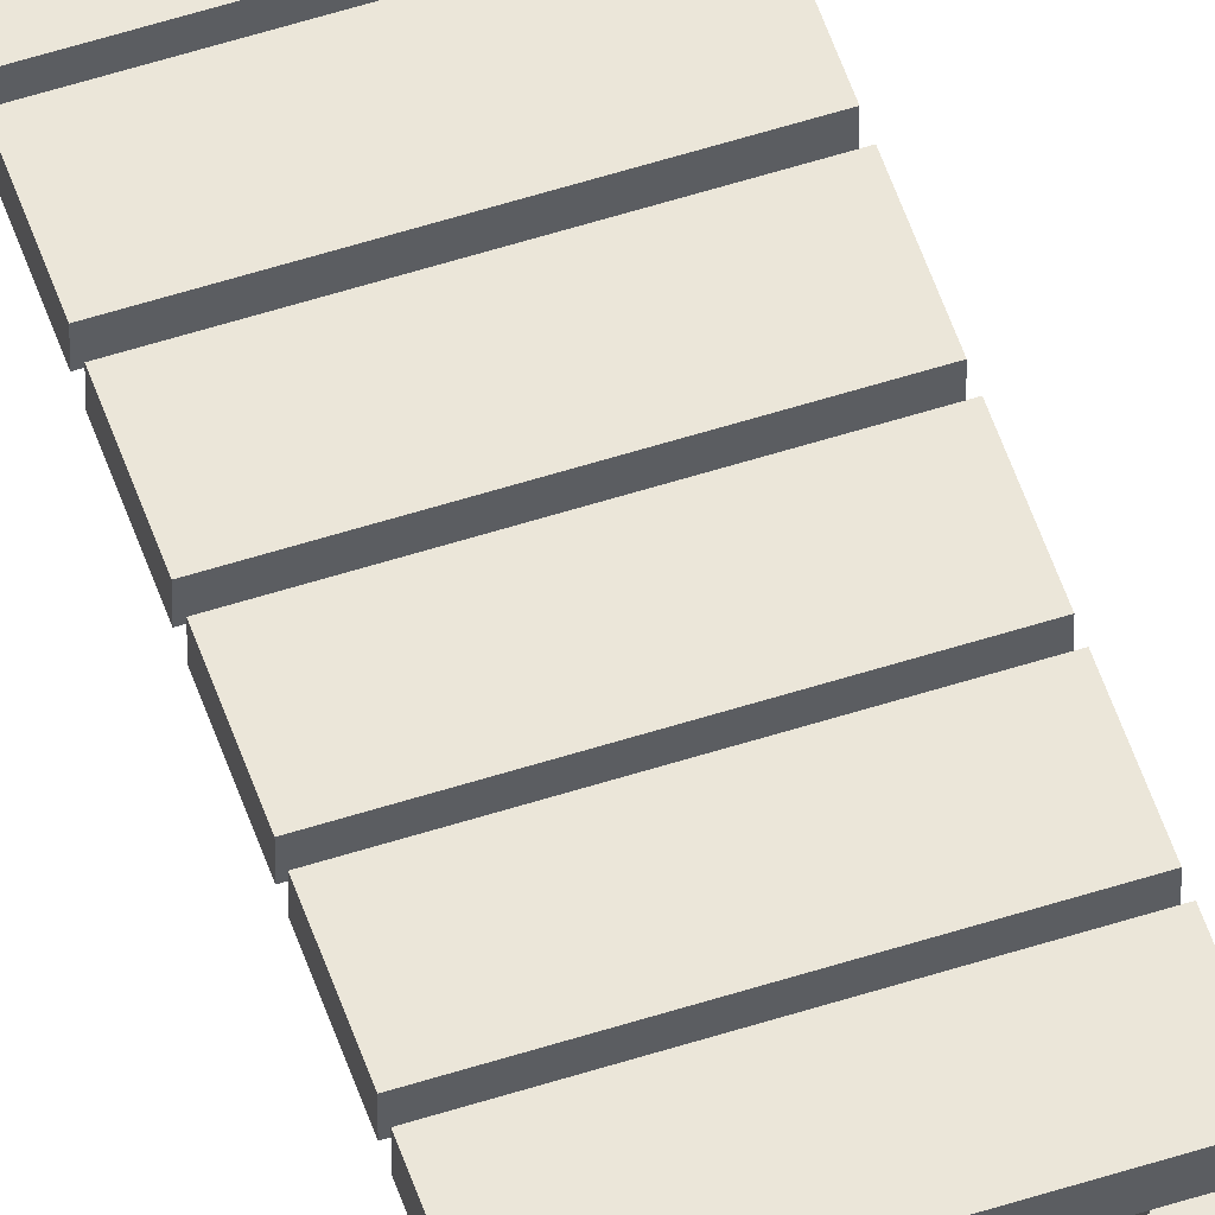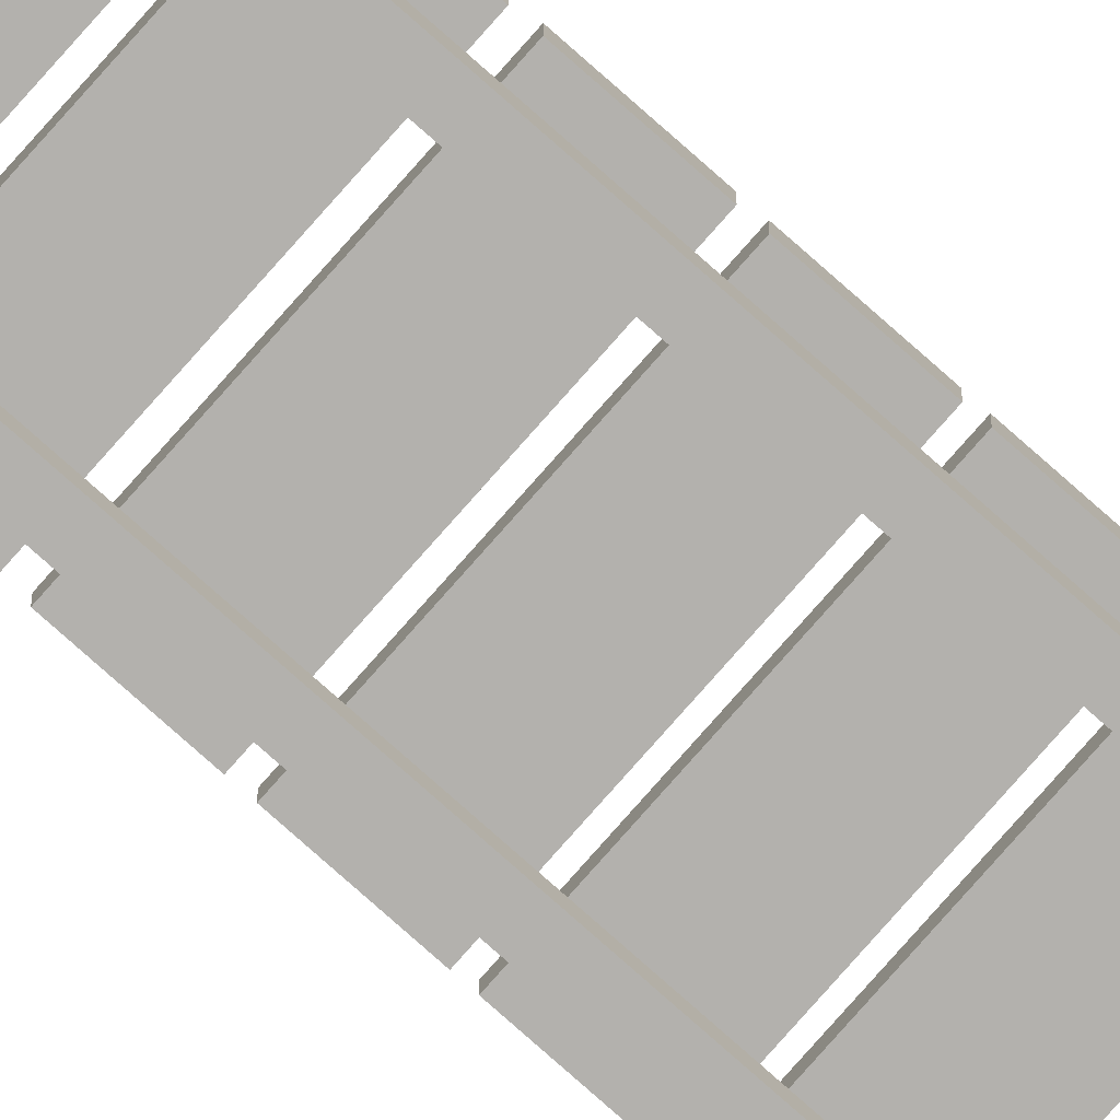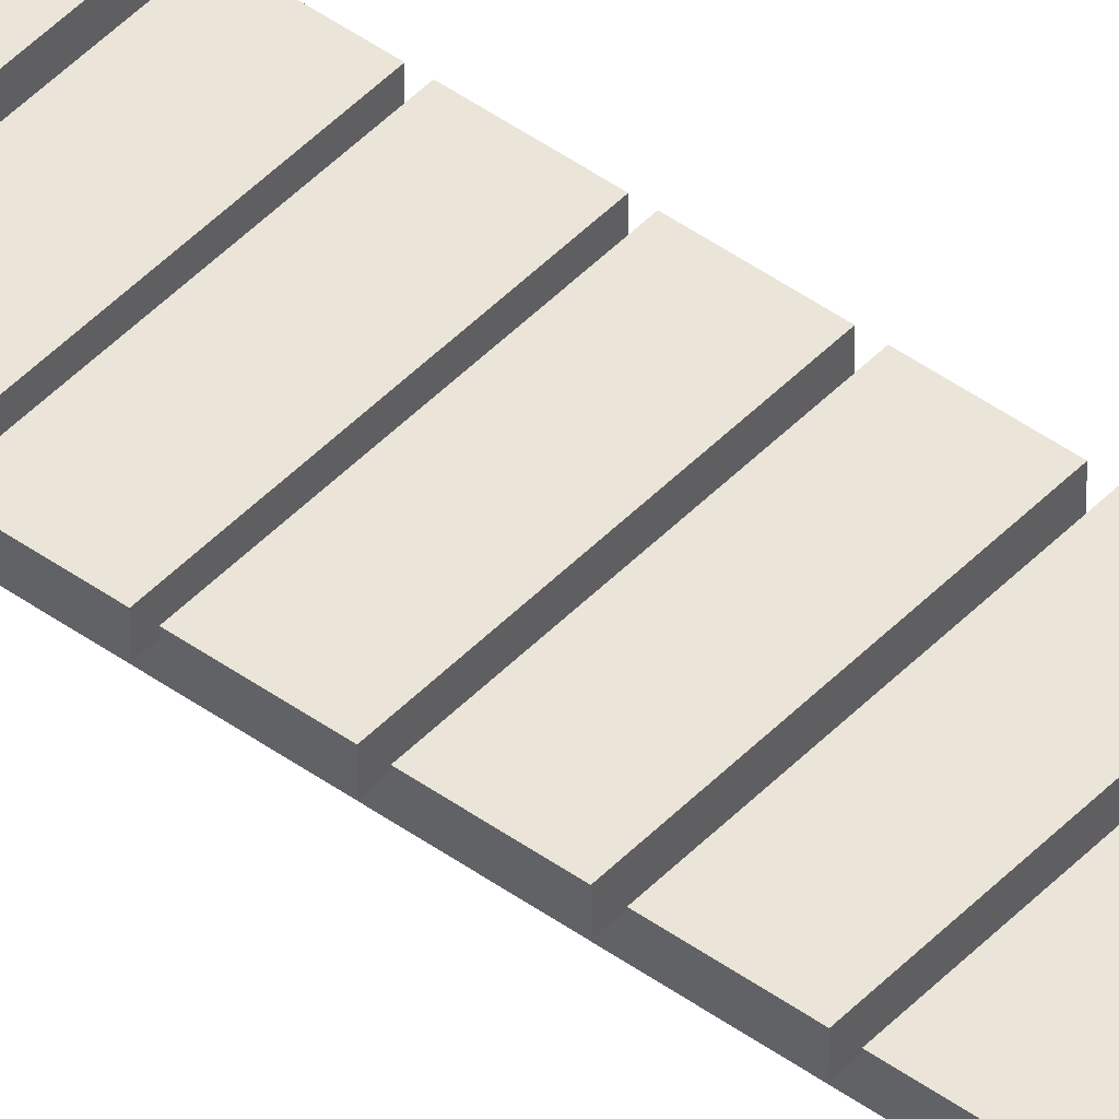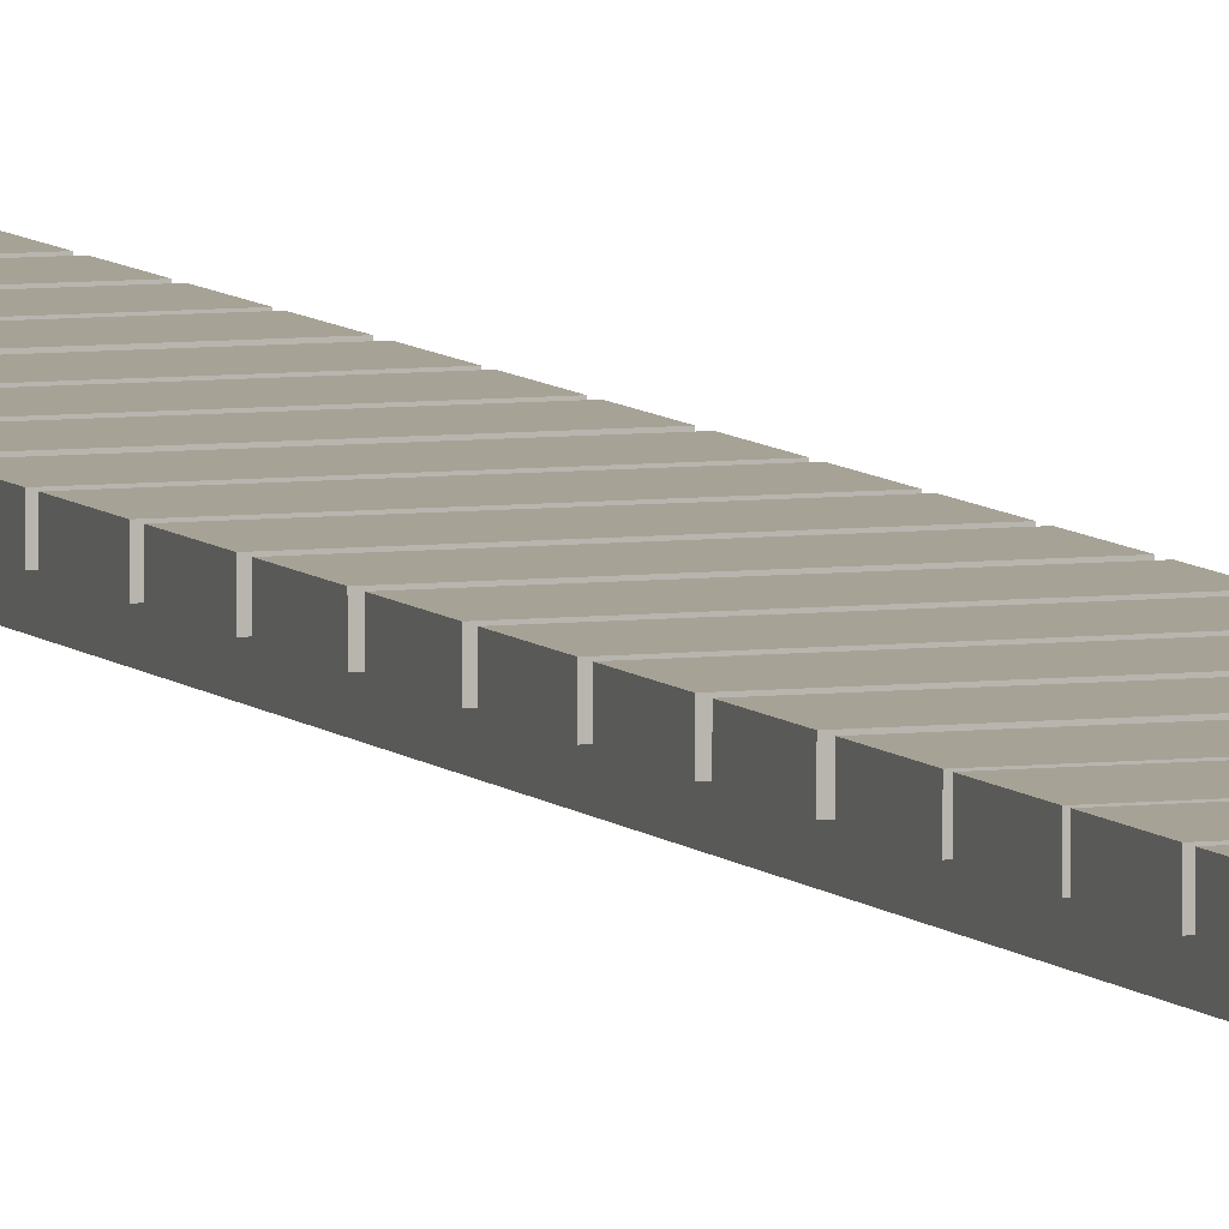
<metadata>
{"format":"obj","ext":"obj","renderer":"f3d","projection":"perspective","resolution":1024,"background":"white","views":[{"elev":55.4,"azim":-18.7,"up":"+Y"},{"elev":-79.3,"azim":-131.5,"up":"+Y"},{"elev":45.0,"azim":130.0,"up":"+Y"},{"elev":6.3,"azim":160.0,"up":"+Y"}]}
</metadata>
<code>
g default
v -126.2 241.5 2500
v -96.22 241.5 2500
v -126.2 271.5 2500
v -96.22 271.5 2500
v -126.2 271.5 -2500
v -96.22 271.5 -2500
v -126.2 241.5 -2500
v -96.22 241.5 -2500
v -150.8 271.9 2490
v 149.2 271.9 2490
v -150.8 301.9 2490
v 149.2 301.9 2490
v -150.8 301.9 2390
v 149.2 301.9 2390
v -150.8 271.9 2390
v 149.2 271.9 2390
v -150.8 271.9 2373
v 149.2 271.9 2373
v -150.8 301.9 2373
v 149.2 301.9 2373
v -150.8 301.9 2273
v 149.2 301.9 2273
v -150.8 271.9 2273
v 149.2 271.9 2273
v -150.8 271.9 2253
v 149.2 271.9 2253
v -150.8 301.9 2253
v 149.2 301.9 2253
v -150.8 301.9 2153
v 149.2 301.9 2153
v -150.8 271.9 2153
v 149.2 271.9 2153
v -150.8 271.9 1989
v 149.2 271.9 1989
v -150.8 301.9 1989
v 149.2 301.9 1989
v -150.8 301.9 1889
v 149.2 301.9 1889
v -150.8 271.9 1889
v 149.2 271.9 1889
v -150.8 271.9 1732
v 149.2 271.9 1732
v -150.8 301.9 1732
v 149.2 301.9 1732
v -150.8 301.9 1632
v 149.2 301.9 1632
v -150.8 271.9 1632
v 149.2 271.9 1632
v -150.8 271.9 1494
v 149.2 271.9 1494
v -150.8 301.9 1494
v 149.2 301.9 1494
v -150.8 301.9 1394
v 149.2 301.9 1394
v -150.8 271.9 1394
v 149.2 271.9 1394
v -150.8 271.9 1250
v 149.2 271.9 1250
v -150.8 301.9 1250
v 149.2 301.9 1250
v -150.8 301.9 1150
v 149.2 301.9 1150
v -150.8 271.9 1150
v 149.2 271.9 1150
v -150.8 271.9 1013
v 149.2 271.9 1013
v -150.8 301.9 1013
v 149.2 301.9 1013
v -150.8 301.9 912.7
v 149.2 301.9 912.7
v -150.8 271.9 912.7
v 149.2 271.9 912.7
v -150.8 271.9 779.7
v 149.2 271.9 779.7
v -150.8 301.9 779.7
v 149.2 301.9 779.7
v -150.8 301.9 679.7
v 149.2 301.9 679.7
v -150.8 271.9 679.7
v 149.2 271.9 679.7
v -150.8 271.9 541.9
v 149.2 271.9 541.9
v -150.8 301.9 541.9
v 149.2 301.9 541.9
v -150.8 301.9 441.9
v 149.2 301.9 441.9
v -150.8 271.9 441.9
v 149.2 271.9 441.9
v -150.8 271.9 305.6
v 149.2 271.9 305.6
v -150.8 301.9 305.6
v 149.2 301.9 305.6
v -150.8 301.9 205.6
v 149.2 301.9 205.6
v -150.8 271.9 205.6
v 149.2 271.9 205.6
v -150.8 271.9 75.51
v 149.2 271.9 75.51
v -150.8 301.9 75.51
v 149.2 301.9 75.51
v -150.8 301.9 -24.49
v 149.2 301.9 -24.49
v -150.8 271.9 -24.49
v 149.2 271.9 -24.49
v -150.8 271.9 -159.5
v 149.2 271.9 -159.5
v -150.8 301.9 -159.5
v 149.2 301.9 -159.5
v -150.8 301.9 -259.5
v 149.2 301.9 -259.5
v -150.8 271.9 -259.5
v 149.2 271.9 -259.5
v -150.8 271.9 2119
v 149.2 271.9 2119
v -150.8 301.9 2119
v 149.2 301.9 2119
v -150.8 301.9 2019
v 149.2 301.9 2019
v -150.8 271.9 2019
v 149.2 271.9 2019
v -150.8 271.9 1863
v 149.2 271.9 1863
v -150.8 301.9 1863
v 149.2 301.9 1863
v -150.8 301.9 1763
v 149.2 301.9 1763
v -150.8 271.9 1763
v 149.2 271.9 1763
v -150.8 271.9 1609
v 149.2 271.9 1609
v -150.8 301.9 1609
v 149.2 301.9 1609
v -150.8 301.9 1509
v 149.2 301.9 1509
v -150.8 271.9 1509
v 149.2 271.9 1509
v -150.8 271.9 1367
v 149.2 271.9 1367
v -150.8 301.9 1367
v 149.2 301.9 1367
v -150.8 301.9 1267
v 149.2 301.9 1267
v -150.8 271.9 1267
v 149.2 271.9 1267
v -150.8 271.9 1130
v 149.2 271.9 1130
v -150.8 301.9 1130
v 149.2 301.9 1130
v -150.8 301.9 1030
v 149.2 301.9 1030
v -150.8 271.9 1030
v 149.2 271.9 1030
v -150.8 271.9 894.4
v 149.2 271.9 894.4
v -150.8 301.9 894.4
v 149.2 301.9 894.4
v -150.8 301.9 794.4
v 149.2 301.9 794.4
v -150.8 271.9 794.4
v 149.2 271.9 794.4
v -150.8 271.9 657.8
v 149.2 271.9 657.8
v -150.8 301.9 657.8
v 149.2 301.9 657.8
v -150.8 301.9 557.8
v 149.2 301.9 557.8
v -150.8 271.9 557.8
v 149.2 271.9 557.8
v -150.8 271.9 425.4
v 149.2 271.9 425.4
v -150.8 301.9 425.4
v 149.2 301.9 425.4
v -150.8 301.9 325.4
v 149.2 301.9 325.4
v -150.8 271.9 325.4
v 149.2 271.9 325.4
v -150.8 271.9 190.7
v 149.2 271.9 190.7
v -150.8 301.9 190.7
v 149.2 301.9 190.7
v -150.8 301.9 90.66
v 149.2 301.9 90.66
v -150.8 271.9 90.66
v 149.2 271.9 90.66
v -150.8 271.9 -41.44
v 149.2 271.9 -41.44
v -150.8 301.9 -41.44
v 149.2 301.9 -41.44
v -150.8 301.9 -141.4
v 149.2 301.9 -141.4
v -150.8 271.9 -141.4
v 149.2 271.9 -141.4
v -150.8 271.9 -390.8
v 149.2 271.9 -390.8
v -150.8 301.9 -390.8
v 149.2 301.9 -390.8
v -150.8 301.9 -490.8
v 149.2 301.9 -490.8
v -150.8 271.9 -490.8
v 149.2 271.9 -490.8
v -150.8 271.9 -625.7
v 149.2 271.9 -625.7
v -150.8 301.9 -625.7
v 149.2 301.9 -625.7
v -150.8 301.9 -725.7
v 149.2 301.9 -725.7
v -150.8 271.9 -725.7
v 149.2 271.9 -725.7
v -150.8 271.9 -275.6
v 149.2 271.9 -275.6
v -150.8 301.9 -275.6
v 149.2 301.9 -275.6
v -150.8 301.9 -375.6
v 149.2 301.9 -375.6
v -150.8 271.9 -375.6
v 149.2 271.9 -375.6
v -150.8 271.9 -507.7
v 149.2 271.9 -507.7
v -150.8 301.9 -507.7
v 149.2 301.9 -507.7
v -150.8 301.9 -607.7
v 149.2 301.9 -607.7
v -150.8 271.9 -607.7
v 149.2 271.9 -607.7
v -150.8 271.9 -842.6
v 149.2 271.9 -842.6
v -150.8 301.9 -842.6
v 149.2 301.9 -842.6
v -150.8 301.9 -942.6
v 149.2 301.9 -942.6
v -150.8 271.9 -942.6
v 149.2 271.9 -942.6
v -150.8 271.9 -1063
v 149.2 271.9 -1063
v -150.8 301.9 -1063
v 149.2 301.9 -1063
v -150.8 301.9 -1163
v 149.2 301.9 -1163
v -150.8 271.9 -1163
v 149.2 271.9 -1163
v -150.8 271.9 -734.8
v 149.2 271.9 -734.8
v -150.8 301.9 -734.8
v 149.2 301.9 -734.8
v -150.8 301.9 -834.8
v 149.2 301.9 -834.8
v -150.8 271.9 -834.8
v 149.2 271.9 -834.8
v -150.8 271.9 -954
v 149.2 271.9 -954
v -150.8 301.9 -954
v 149.2 301.9 -954
v -150.8 301.9 -1054
v 149.2 301.9 -1054
v -150.8 271.9 -1054
v 149.2 271.9 -1054
v -150.8 271.9 -1283
v 149.2 271.9 -1283
v -150.8 301.9 -1283
v 149.2 301.9 -1283
v -150.8 301.9 -1383
v 149.2 301.9 -1383
v -150.8 271.9 -1383
v 149.2 271.9 -1383
v -150.8 271.9 -1506
v 149.2 271.9 -1506
v -150.8 301.9 -1506
v 149.2 301.9 -1506
v -150.8 301.9 -1606
v 149.2 301.9 -1606
v -150.8 271.9 -1606
v 149.2 271.9 -1606
v -150.8 271.9 -1173
v 149.2 271.9 -1173
v -150.8 301.9 -1173
v 149.2 301.9 -1173
v -150.8 301.9 -1273
v 149.2 301.9 -1273
v -150.8 271.9 -1273
v 149.2 271.9 -1273
v -150.8 271.9 -1395
v 149.2 271.9 -1395
v -150.8 301.9 -1395
v 149.2 301.9 -1395
v -150.8 301.9 -1495
v 149.2 301.9 -1495
v -150.8 271.9 -1495
v 149.2 271.9 -1495
v -150.8 271.9 -1731
v 149.2 271.9 -1731
v -150.8 301.9 -1731
v 149.2 301.9 -1731
v -150.8 301.9 -1831
v 149.2 301.9 -1831
v -150.8 271.9 -1831
v 149.2 271.9 -1831
v -150.8 271.9 -1953
v 149.2 271.9 -1953
v -150.8 301.9 -1953
v 149.2 301.9 -1953
v -150.8 301.9 -2053
v 149.2 301.9 -2053
v -150.8 271.9 -2053
v 149.2 271.9 -2053
v -150.8 271.9 -1617
v 149.2 271.9 -1617
v -150.8 301.9 -1617
v 149.2 301.9 -1617
v -150.8 301.9 -1717
v 149.2 301.9 -1717
v -150.8 271.9 -1717
v 149.2 271.9 -1717
v -150.8 271.9 -1840
v 149.2 271.9 -1840
v -150.8 301.9 -1840
v 149.2 301.9 -1840
v -150.8 301.9 -1940
v 149.2 301.9 -1940
v -150.8 271.9 -1940
v 149.2 271.9 -1940
v -150.8 271.9 -2062
v 149.2 271.9 -2062
v -150.8 301.9 -2062
v 149.2 301.9 -2062
v -150.8 301.9 -2162
v 149.2 301.9 -2162
v -150.8 271.9 -2162
v 149.2 271.9 -2162
v -150.8 271.9 -2172
v 149.2 271.9 -2172
v -150.8 301.9 -2172
v 149.2 301.9 -2172
v -150.8 301.9 -2272
v 149.2 301.9 -2272
v -150.8 271.9 -2272
v 149.2 271.9 -2272
v -150.8 271.9 -2283
v 149.2 271.9 -2283
v -150.8 301.9 -2283
v 149.2 301.9 -2283
v -150.8 301.9 -2383
v 149.2 301.9 -2383
v -150.8 271.9 -2383
v 149.2 271.9 -2383
v -150.8 271.9 -2395
v 149.2 271.9 -2395
v -150.8 301.9 -2395
v 149.2 301.9 -2395
v -150.8 301.9 -2495
v 149.2 301.9 -2495
v -150.8 271.9 -2495
v 149.2 271.9 -2495
v 97.18 241.5 2500
v 127.2 241.5 2500
v 97.18 271.5 2500
v 127.2 271.5 2500
v 97.18 271.5 -2500
v 127.2 271.5 -2500
v 97.18 241.5 -2500
v 127.2 241.5 -2500
g pCube796
f 3 4 6 5
f 7 8 2 1
f 2 8 6 4
f 7 1 3 5
f 9 10 12 11
f 11 12 14 13
f 13 14 16 15
f 15 16 10 9
f 10 16 14 12
f 15 9 11 13
f 17 18 20 19
f 19 20 22 21
f 21 22 24 23
f 23 24 18 17
f 18 24 22 20
f 23 17 19 21
f 25 26 28 27
f 27 28 30 29
f 29 30 32 31
f 31 32 26 25
f 26 32 30 28
f 31 25 27 29
f 33 34 36 35
f 35 36 38 37
f 37 38 40 39
f 39 40 34 33
f 34 40 38 36
f 39 33 35 37
f 41 42 44 43
f 43 44 46 45
f 45 46 48 47
f 47 48 42 41
f 42 48 46 44
f 47 41 43 45
f 49 50 52 51
f 51 52 54 53
f 53 54 56 55
f 55 56 50 49
f 50 56 54 52
f 55 49 51 53
f 57 58 60 59
f 59 60 62 61
f 61 62 64 63
f 63 64 58 57
f 58 64 62 60
f 63 57 59 61
f 65 66 68 67
f 67 68 70 69
f 69 70 72 71
f 71 72 66 65
f 66 72 70 68
f 71 65 67 69
f 73 74 76 75
f 75 76 78 77
f 77 78 80 79
f 79 80 74 73
f 74 80 78 76
f 79 73 75 77
f 81 82 84 83
f 83 84 86 85
f 85 86 88 87
f 87 88 82 81
f 82 88 86 84
f 87 81 83 85
f 89 90 92 91
f 91 92 94 93
f 93 94 96 95
f 95 96 90 89
f 90 96 94 92
f 95 89 91 93
f 97 98 100 99
f 99 100 102 101
f 101 102 104 103
f 103 104 98 97
f 98 104 102 100
f 103 97 99 101
f 105 106 108 107
f 107 108 110 109
f 109 110 112 111
f 111 112 106 105
f 106 112 110 108
f 111 105 107 109
f 113 114 116 115
f 115 116 118 117
f 117 118 120 119
f 119 120 114 113
f 114 120 118 116
f 119 113 115 117
f 121 122 124 123
f 123 124 126 125
f 125 126 128 127
f 127 128 122 121
f 122 128 126 124
f 127 121 123 125
f 129 130 132 131
f 131 132 134 133
f 133 134 136 135
f 135 136 130 129
f 130 136 134 132
f 135 129 131 133
f 137 138 140 139
f 139 140 142 141
f 141 142 144 143
f 143 144 138 137
f 138 144 142 140
f 143 137 139 141
f 145 146 148 147
f 147 148 150 149
f 149 150 152 151
f 151 152 146 145
f 146 152 150 148
f 151 145 147 149
f 153 154 156 155
f 155 156 158 157
f 157 158 160 159
f 159 160 154 153
f 154 160 158 156
f 159 153 155 157
f 161 162 164 163
f 163 164 166 165
f 165 166 168 167
f 167 168 162 161
f 162 168 166 164
f 167 161 163 165
f 169 170 172 171
f 171 172 174 173
f 173 174 176 175
f 175 176 170 169
f 170 176 174 172
f 175 169 171 173
f 177 178 180 179
f 179 180 182 181
f 181 182 184 183
f 183 184 178 177
f 178 184 182 180
f 183 177 179 181
f 185 186 188 187
f 187 188 190 189
f 189 190 192 191
f 191 192 186 185
f 186 192 190 188
f 191 185 187 189
f 193 194 196 195
f 195 196 198 197
f 197 198 200 199
f 199 200 194 193
f 194 200 198 196
f 199 193 195 197
f 201 202 204 203
f 203 204 206 205
f 205 206 208 207
f 207 208 202 201
f 202 208 206 204
f 207 201 203 205
f 209 210 212 211
f 211 212 214 213
f 213 214 216 215
f 215 216 210 209
f 210 216 214 212
f 215 209 211 213
f 217 218 220 219
f 219 220 222 221
f 221 222 224 223
f 223 224 218 217
f 218 224 222 220
f 223 217 219 221
f 225 226 228 227
f 227 228 230 229
f 229 230 232 231
f 231 232 226 225
f 226 232 230 228
f 231 225 227 229
f 233 234 236 235
f 235 236 238 237
f 237 238 240 239
f 239 240 234 233
f 234 240 238 236
f 239 233 235 237
f 241 242 244 243
f 243 244 246 245
f 245 246 248 247
f 247 248 242 241
f 242 248 246 244
f 247 241 243 245
f 249 250 252 251
f 251 252 254 253
f 253 254 256 255
f 255 256 250 249
f 250 256 254 252
f 255 249 251 253
f 257 258 260 259
f 259 260 262 261
f 261 262 264 263
f 263 264 258 257
f 258 264 262 260
f 263 257 259 261
f 265 266 268 267
f 267 268 270 269
f 269 270 272 271
f 271 272 266 265
f 266 272 270 268
f 271 265 267 269
f 273 274 276 275
f 275 276 278 277
f 277 278 280 279
f 279 280 274 273
f 274 280 278 276
f 279 273 275 277
f 281 282 284 283
f 283 284 286 285
f 285 286 288 287
f 287 288 282 281
f 282 288 286 284
f 287 281 283 285
f 289 290 292 291
f 291 292 294 293
f 293 294 296 295
f 295 296 290 289
f 290 296 294 292
f 295 289 291 293
f 297 298 300 299
f 299 300 302 301
f 301 302 304 303
f 303 304 298 297
f 298 304 302 300
f 303 297 299 301
f 305 306 308 307
f 307 308 310 309
f 309 310 312 311
f 311 312 306 305
f 306 312 310 308
f 311 305 307 309
f 313 314 316 315
f 315 316 318 317
f 317 318 320 319
f 319 320 314 313
f 314 320 318 316
f 319 313 315 317
f 321 322 324 323
f 323 324 326 325
f 325 326 328 327
f 327 328 322 321
f 322 328 326 324
f 327 321 323 325
f 329 330 332 331
f 331 332 334 333
f 333 334 336 335
f 335 336 330 329
f 330 336 334 332
f 335 329 331 333
f 337 338 340 339
f 339 340 342 341
f 341 342 344 343
f 343 344 338 337
f 338 344 342 340
f 343 337 339 341
f 345 346 348 347
f 347 348 350 349
f 349 350 352 351
f 351 352 346 345
f 346 352 350 348
f 351 345 347 349
f 355 356 358 357
f 359 360 354 353
f 354 360 358 356
f 359 353 355 357

</code>
